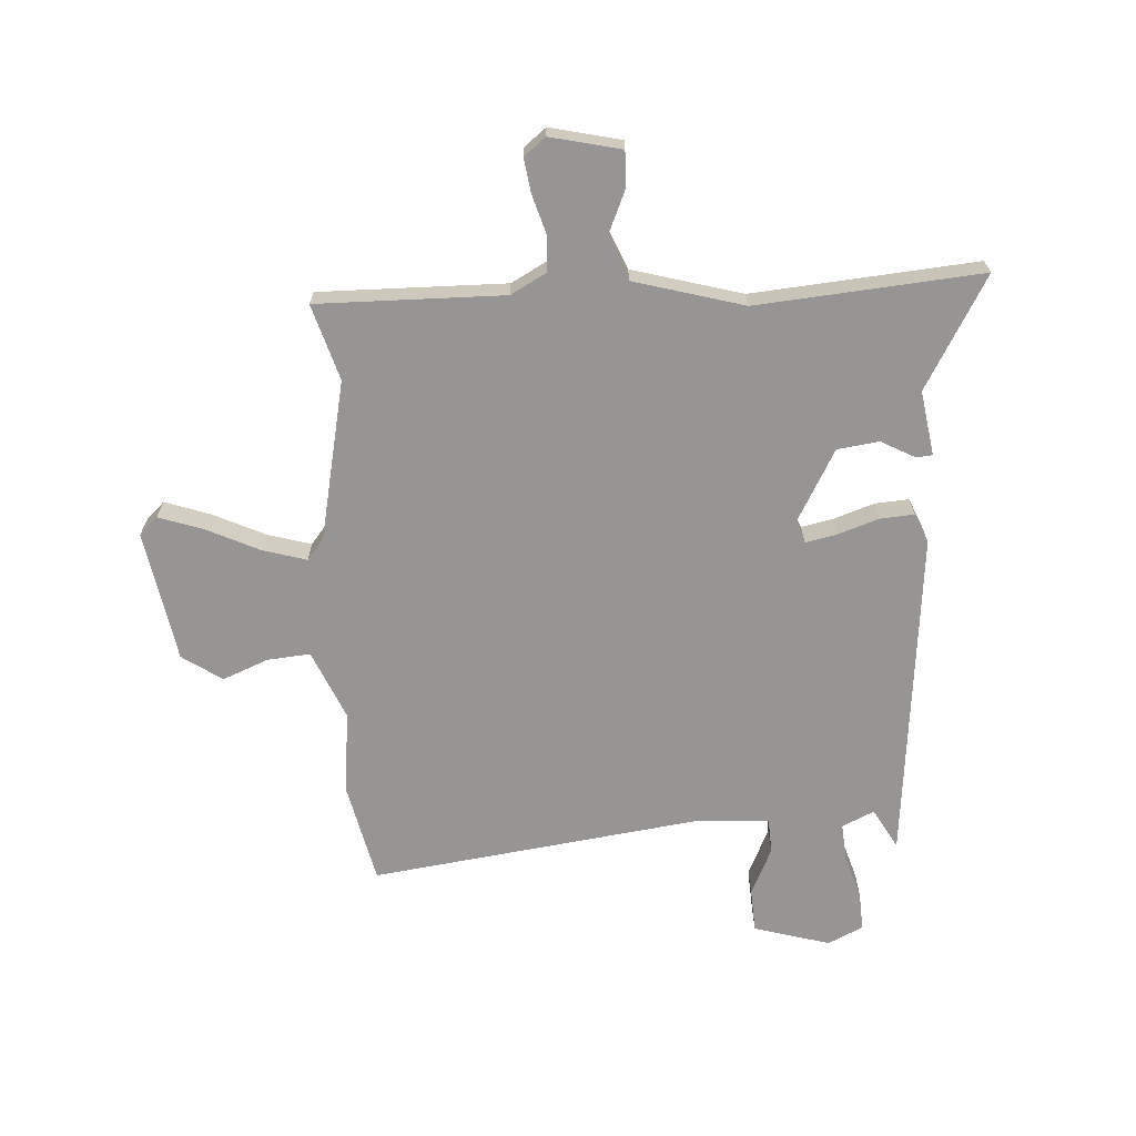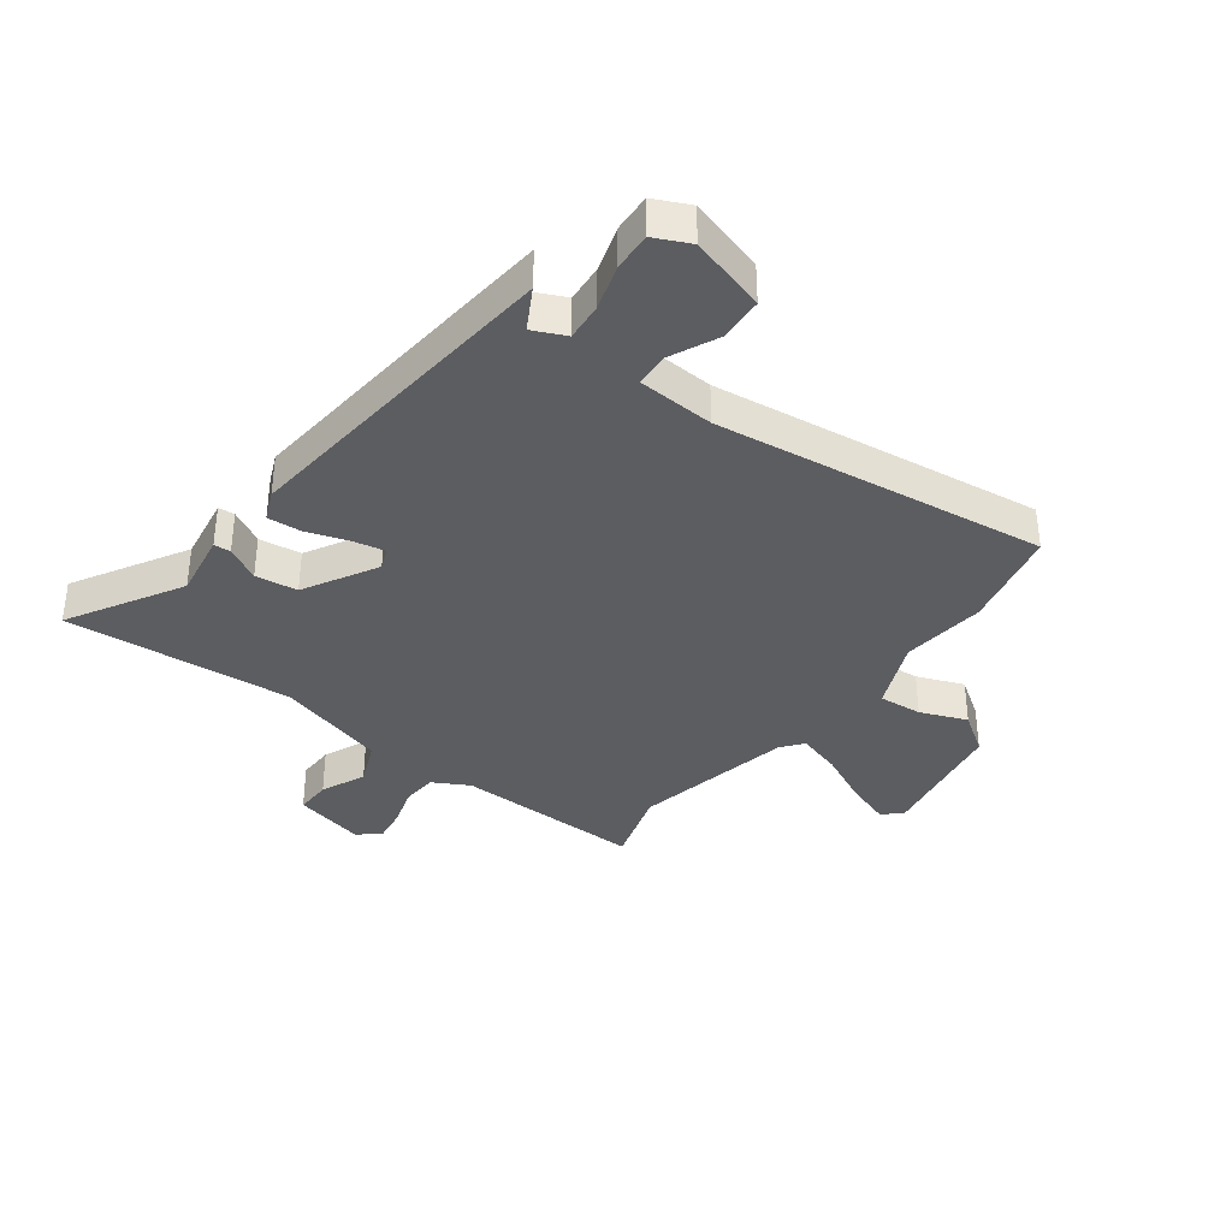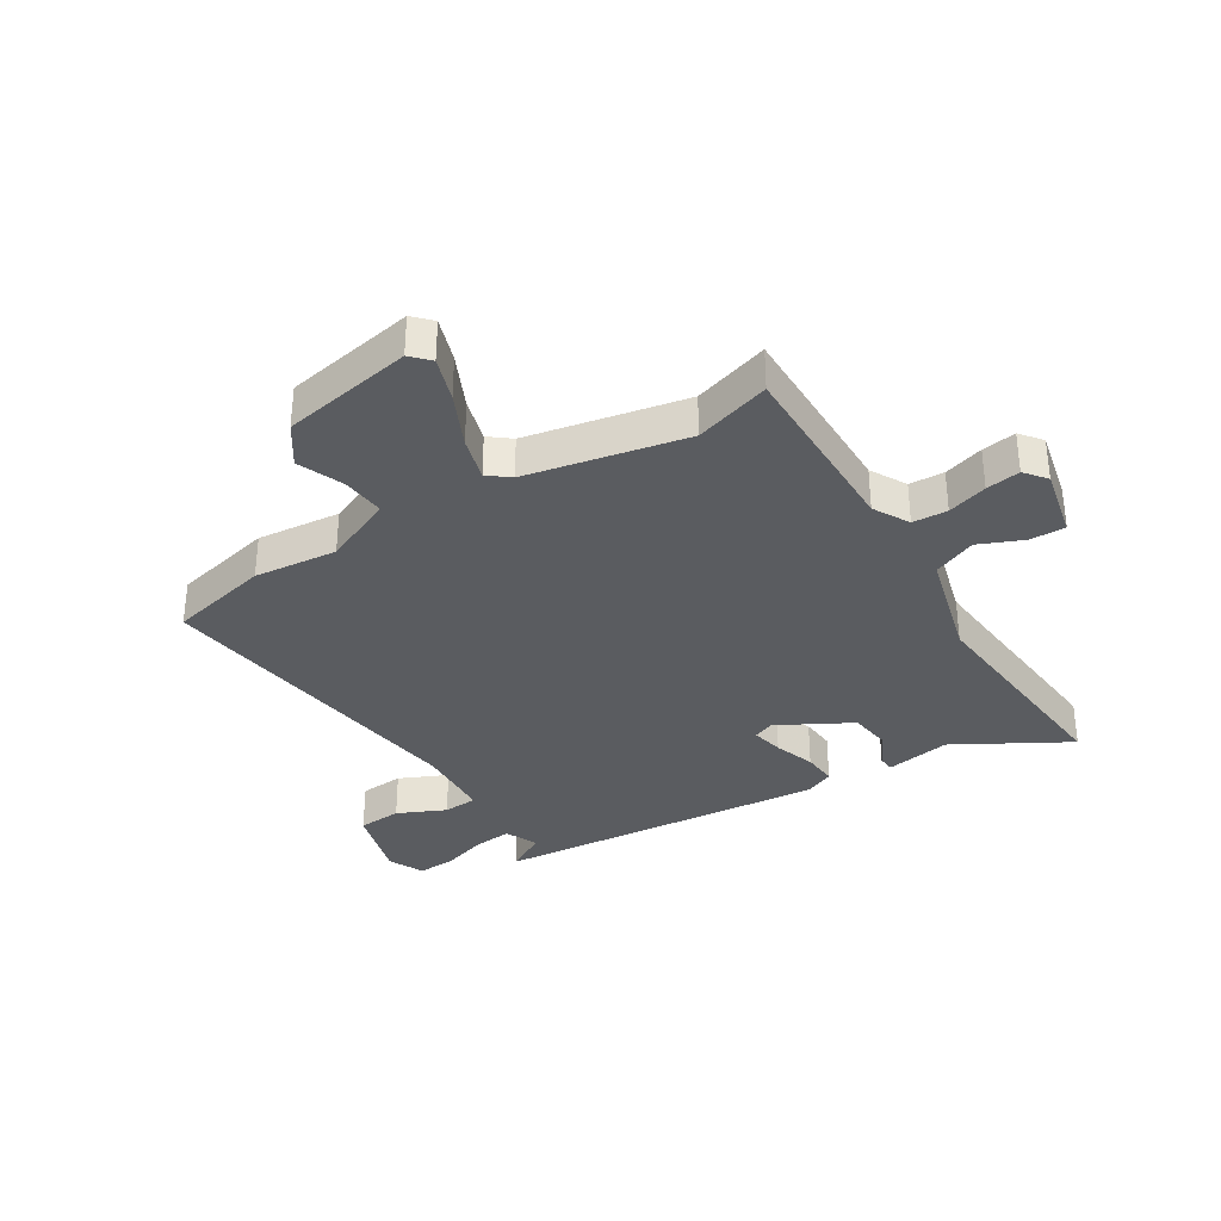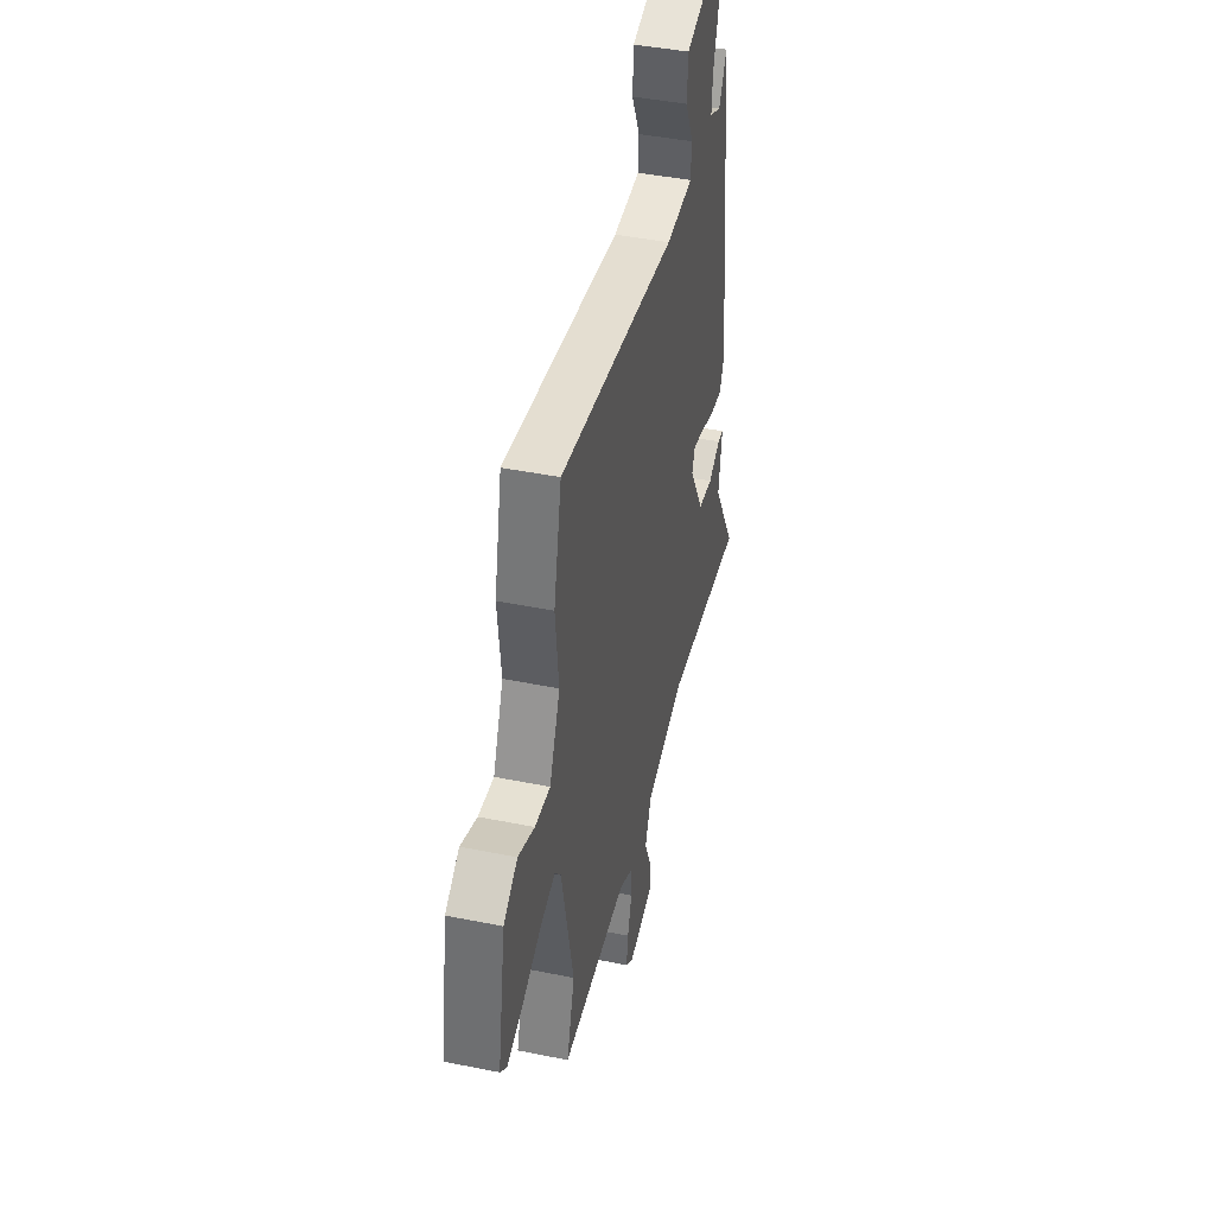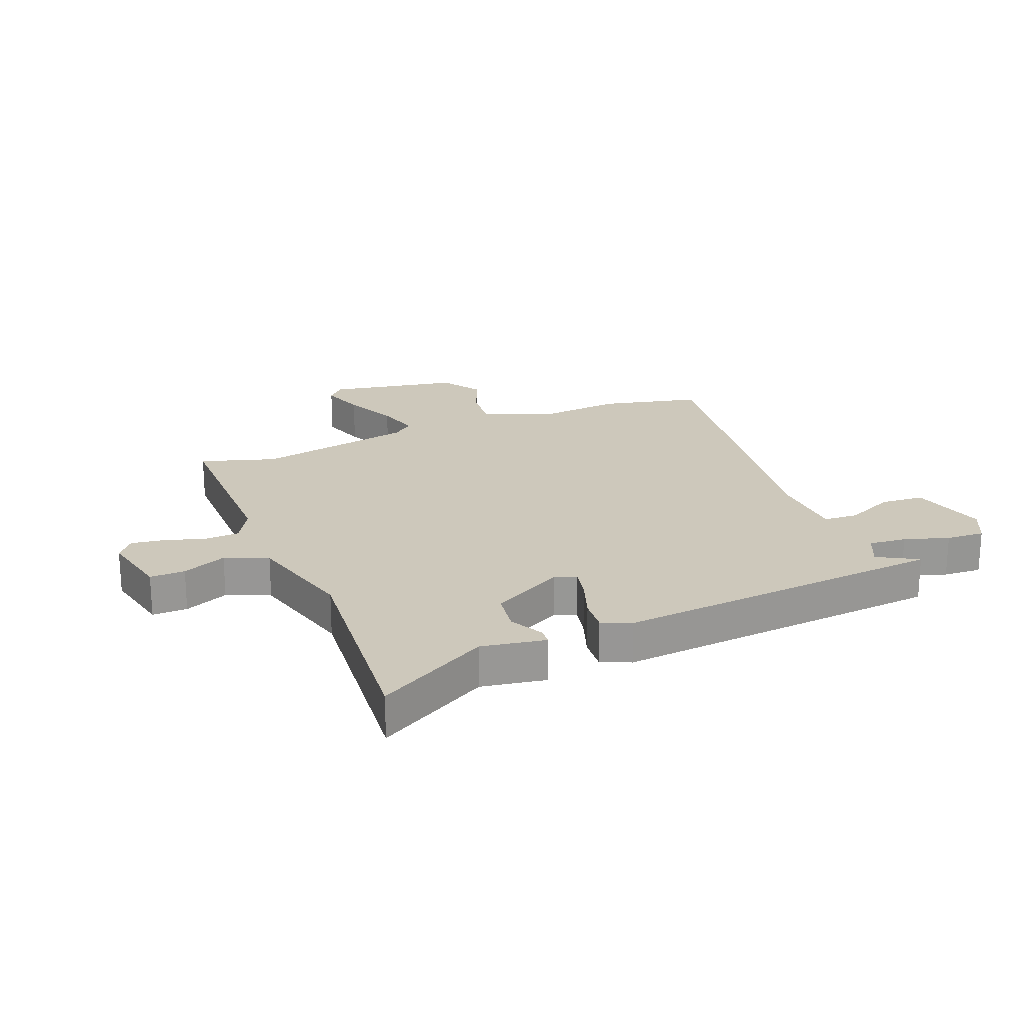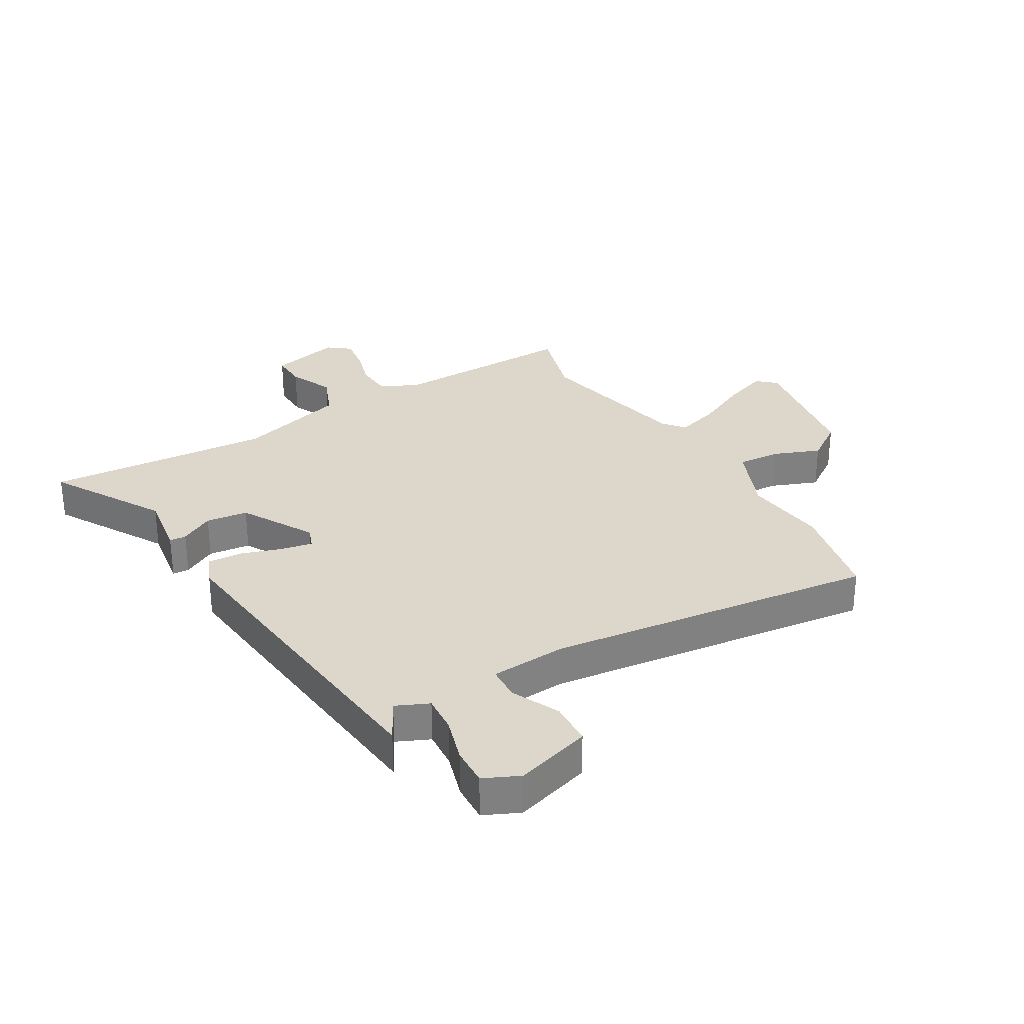
<metadata>
{"format":"obj","ext":"obj","renderer":"f3d","projection":"perspective","resolution":1024,"background":"white","views":[{"elev":-67.6,"azim":-176.3,"up":"+Y"},{"elev":-36.7,"azim":-36.6,"up":"+Y"},{"elev":-34.4,"azim":122.5,"up":"+Y"},{"elev":43.1,"azim":103.5,"up":"+Z"},{"elev":21.9,"azim":-111.2,"up":"+Y"},{"elev":30.4,"azim":-30.7,"up":"+Y"}]}
</metadata>
<code>
v -0.571 0.07 -0.493
v -0.461 0.07 -0.304
v -0.478 0.07 -0.194
v -0.45 0.07 -0.192
v -0.393 0.07 -0.223
v -0.322 0.07 -0.214
v -0.253 0.07 -0.091
v -0.267 0.07 -0.055
v -0.321 0.07 -0.066
v -0.39 0.07 -0.089
v -0.448 0.07 -0.093
v -0.469 0.07 -0.043
v -0.411 0.07 0.522
v -0.373 0.07 0.453
v -0.318 0.07 0.478
v -0.323 0.07 0.542
v -0.346 0.07 0.618
v -0.349 0.07 0.683
v -0.289 0.07 0.711
v -0.16 0.07 0.673
v -0.156 0.07 0.599
v -0.194 0.07 0.518
v -0.191 0.07 0.46
v -0.062 0.07 0.452
v 0.495 0.07 0.523
v 0.532 0.07 0.352
v 0.516 0.07 0.211
v 0.566 0.07 0.093
v 0.639 0.07 0.099
v 0.717 0.07 0.13
v 0.784 0.07 0.084
v 0.822 0.07 -0.139
v 0.791 0.07 -0.168
v 0.716 0.07 -0.142
v 0.626 0.07 -0.099
v 0.552 0.07 -0.077
v 0.523 0.07 -0.113
v 0.465 0.07 -0.382
v 0.503 0.07 -0.511
v 0.186 0.07 -0.505
v 0.125 0.07 -0.538
v 0.121 0.07 -0.597
v 0.141 0.07 -0.665
v 0.149 0.07 -0.723
v 0.112 0.07 -0.752
v -0.008 0.07 -0.724
v -0.006 0.07 -0.664
v 0.027 0.07 -0.589
v -0.003 0.07 -0.516
v -0.189 0.07 -0.463
v -0.571 0 -0.493
v -0.461 0 -0.304
v -0.478 0 -0.194
v -0.45 0 -0.192
v -0.393 0 -0.223
v -0.322 0 -0.214
v -0.253 0 -0.091
v -0.267 0 -0.055
v -0.321 0 -0.066
v -0.39 0 -0.089
v -0.448 0 -0.093
v -0.469 0 -0.043
v -0.411 0 0.522
v -0.373 0 0.453
v -0.318 0 0.478
v -0.323 0 0.542
v -0.346 0 0.618
v -0.349 0 0.683
v -0.289 0 0.711
v -0.16 0 0.673
v -0.156 0 0.599
v -0.194 0 0.518
v -0.191 0 0.46
v -0.062 0 0.452
v 0.495 0 0.523
v 0.532 0 0.352
v 0.516 0 0.211
v 0.566 0 0.093
v 0.639 0 0.099
v 0.717 0 0.13
v 0.784 0 0.084
v 0.822 0 -0.139
v 0.791 0 -0.168
v 0.716 0 -0.142
v 0.626 0 -0.099
v 0.552 0 -0.077
v 0.523 0 -0.113
v 0.465 0 -0.382
v 0.503 0 -0.511
v 0.186 0 -0.505
v 0.125 0 -0.538
v 0.121 0 -0.597
v 0.141 0 -0.665
v 0.149 0 -0.723
v 0.112 0 -0.752
v -0.008 0 -0.724
v -0.006 0 -0.664
v 0.027 0 -0.589
v -0.003 0 -0.516
v -0.189 0 -0.463
f 45 46 47 48
f 45 48 49
f 42 43 44 45
f 42 45 49
f 41 42 49
f 40 41 49 50
f 38 39 40 50
f 32 33 34 35
f 32 35 36
f 29 30 31 32
f 28 29 32 36
f 27 28 36 37
f 24 25 26 27
f 23 24 27 37
f 19 20 21 22
f 19 22 23
f 16 17 18 19
f 15 16 19 23
f 14 15 23 37
f 12 13 14
f 9 10 11 12
f 8 9 12 14
f 7 8 14 37
f 2 3 4 5
f 2 5 6
f 1 2 6
f 50 1 6
f 37 38 50
f 6 7 37 50
f 98 97 96 95
f 99 98 95
f 95 94 93 92
f 99 95 92
f 99 92 91
f 100 99 91 90
f 100 90 89 88
f 85 84 83 82
f 86 85 82
f 82 81 80 79
f 86 82 79 78
f 87 86 78 77
f 77 76 75 74
f 87 77 74 73
f 72 71 70 69
f 73 72 69
f 69 68 67 66
f 73 69 66 65
f 87 73 65 64
f 64 63 62
f 62 61 60 59
f 64 62 59 58
f 87 64 58 57
f 55 54 53 52
f 56 55 52
f 56 52 51
f 56 51 100
f 100 88 87
f 100 87 57 56
f 1 51 52 2
f 2 52 53 3
f 3 53 54 4
f 4 54 55 5
f 5 55 56 6
f 6 56 57 7
f 7 57 58 8
f 8 58 59 9
f 9 59 60 10
f 10 60 61 11
f 11 61 62 12
f 12 62 63 13
f 13 63 64 14
f 14 64 65 15
f 15 65 66 16
f 16 66 67 17
f 17 67 68 18
f 18 68 69 19
f 19 69 70 20
f 20 70 71 21
f 21 71 72 22
f 22 72 73 23
f 23 73 74 24
f 24 74 75 25
f 25 75 76 26
f 26 76 77 27
f 27 77 78 28
f 28 78 79 29
f 29 79 80 30
f 30 80 81 31
f 31 81 82 32
f 32 82 83 33
f 33 83 84 34
f 34 84 85 35
f 35 85 86 36
f 36 86 87 37
f 37 87 88 38
f 38 88 89 39
f 39 89 90 40
f 40 90 91 41
f 41 91 92 42
f 42 92 93 43
f 43 93 94 44
f 44 94 95 45
f 45 95 96 46
f 46 96 97 47
f 47 97 98 48
f 48 98 99 49
f 49 99 100 50
f 50 100 51 1

</code>
